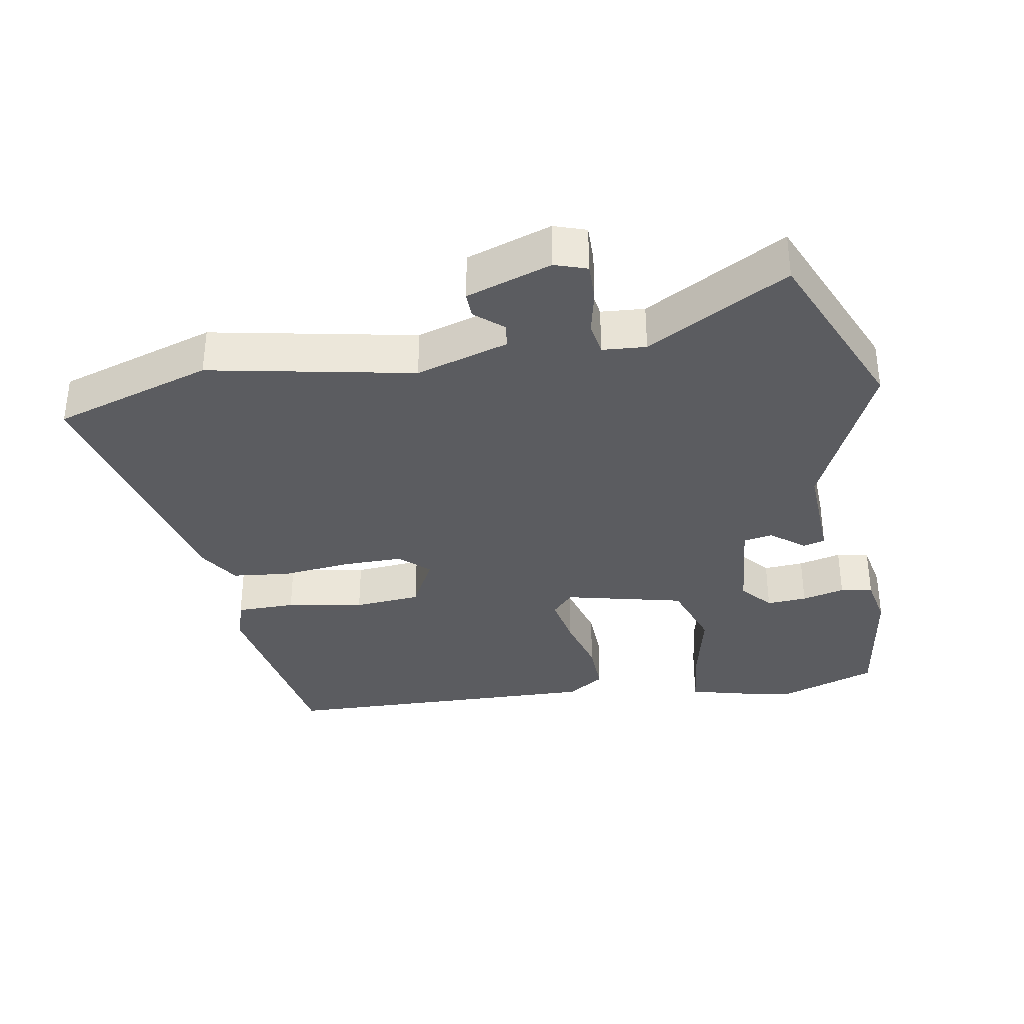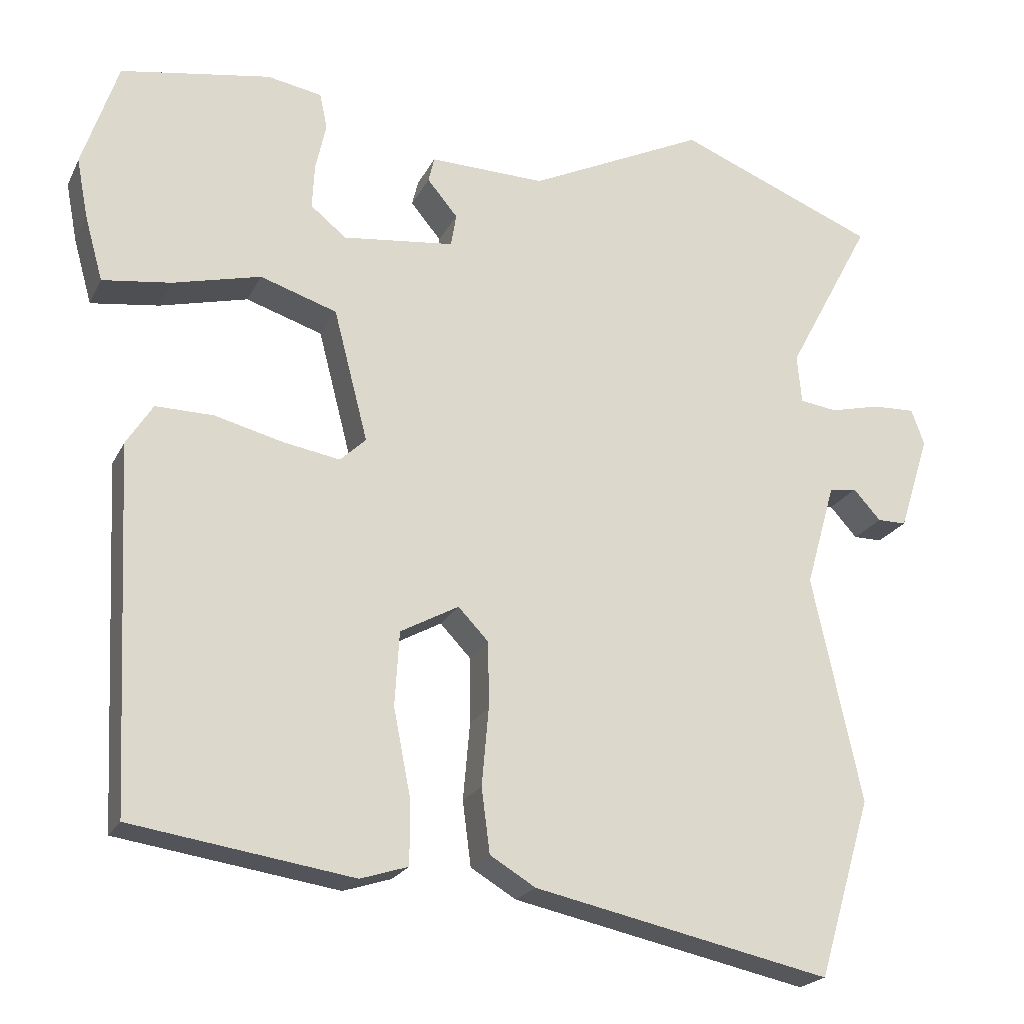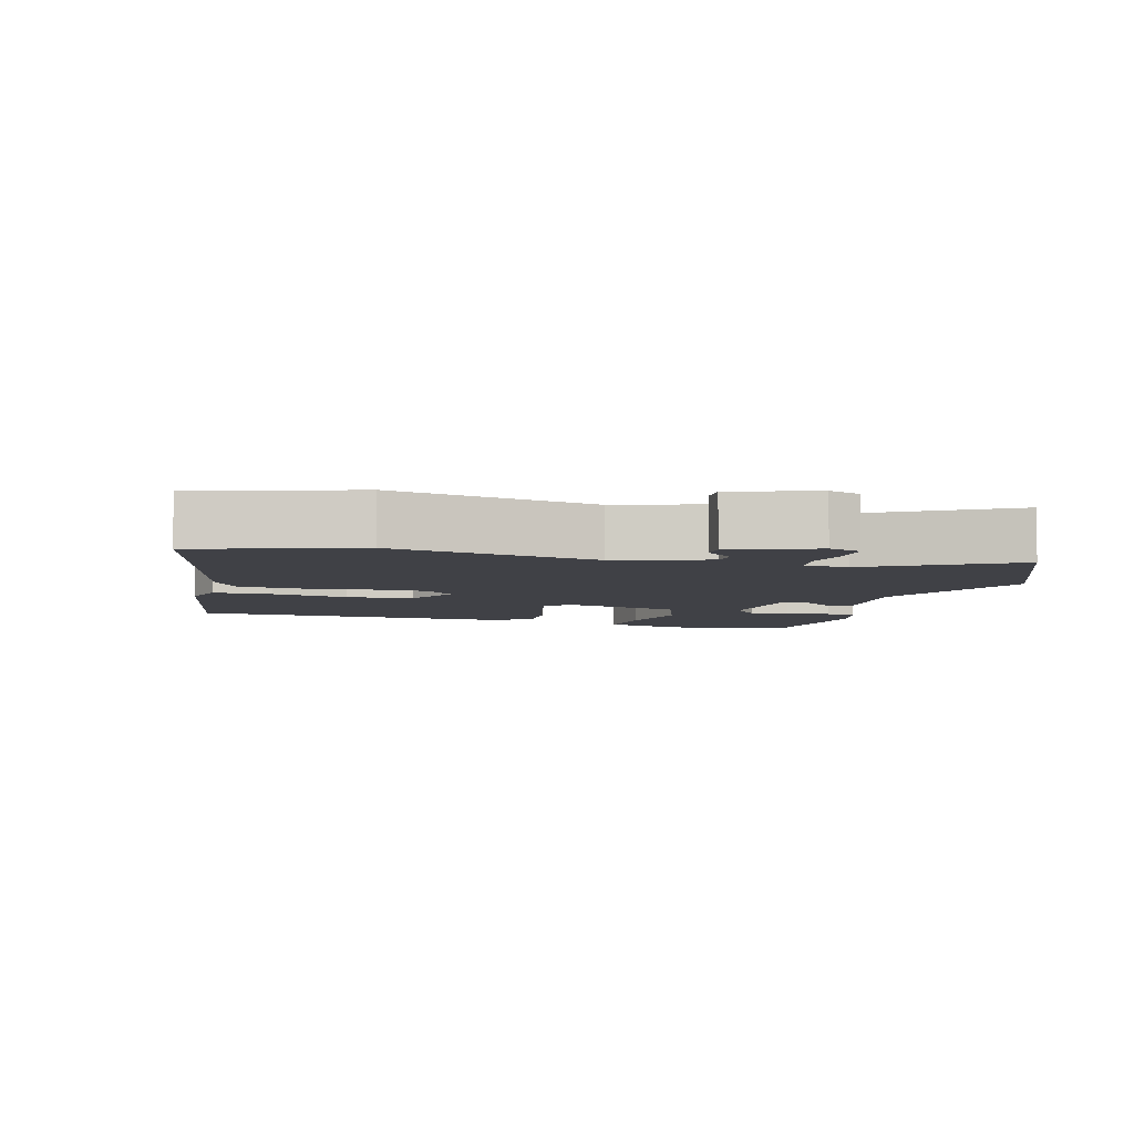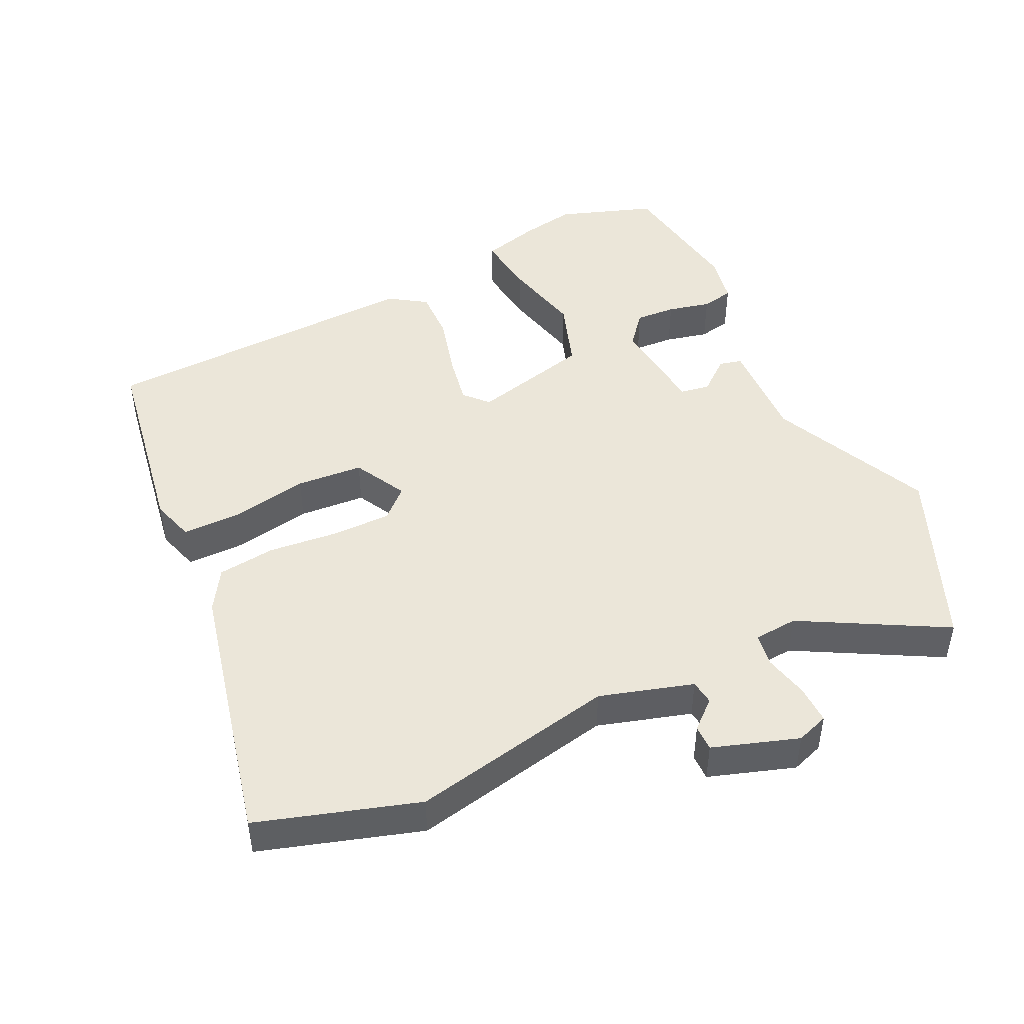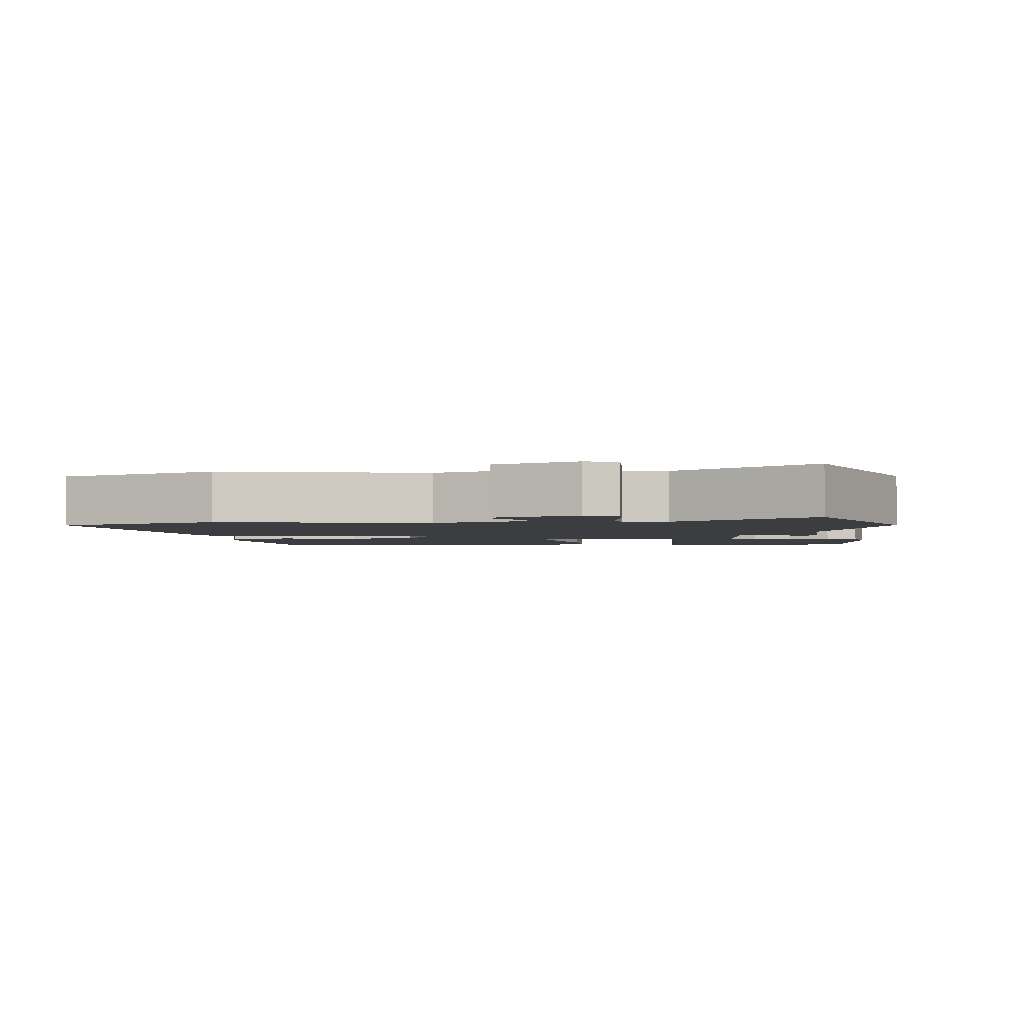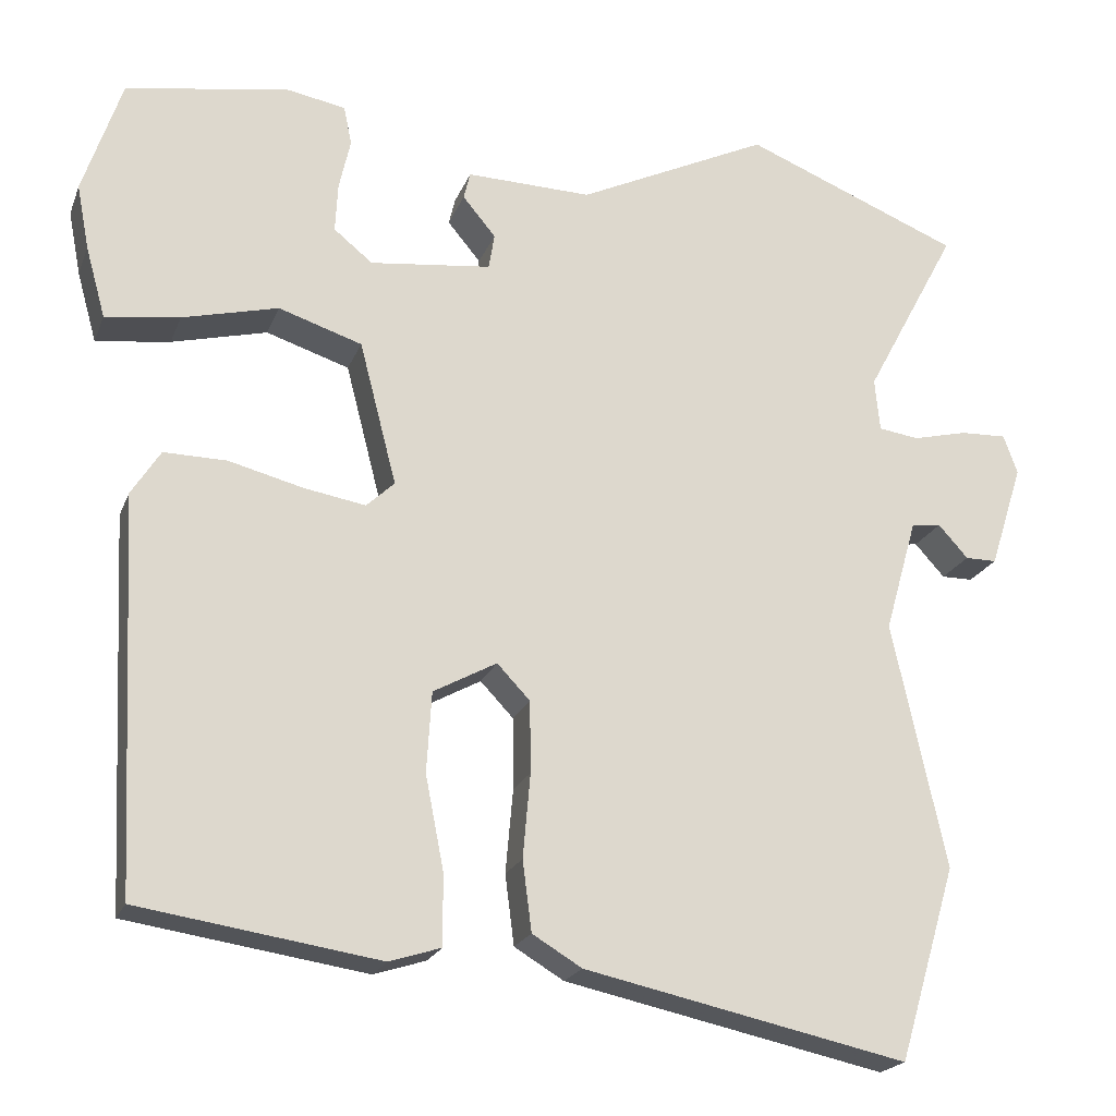
<metadata>
{"format":"obj","ext":"obj","renderer":"f3d","projection":"perspective","resolution":1024,"background":"white","views":[{"elev":-34.9,"azim":-78.9,"up":"+Y"},{"elev":-21.4,"azim":159.6,"up":"+Z"},{"elev":-6.0,"azim":-104.0,"up":"+Y"},{"elev":46.7,"azim":-114.9,"up":"+Y"},{"elev":-2.8,"azim":-82.3,"up":"+Y"},{"elev":-20.8,"azim":162.6,"up":"+Z"}]}
</metadata>
<code>
v -0.469 0.07 -0.605
v -0.539 0.07 -0.37
v -0.474 0.07 -0.071
v -0.513 0.07 0.066
v -0.549 0.07 0.071
v -0.585 0.07 0.031
v -0.623 0.07 0.031
v -0.663 0.07 0.157
v -0.646 0.07 0.204
v -0.59 0.07 0.202
v -0.524 0.07 0.186
v -0.475 0.07 0.193
v -0.469 0.07 0.257
v -0.581 0.07 0.467
v -0.319 0.07 0.573
v -0.087 0.07 0.462
v 0.065 0.07 0.466
v 0.073 0.07 0.433
v 0.033 0.07 0.385
v 0.04 0.07 0.342
v 0.187 0.07 0.325
v 0.234 0.07 0.363
v 0.231 0.07 0.422
v 0.217 0.07 0.485
v 0.227 0.07 0.532
v 0.299 0.07 0.545
v 0.496 0.07 0.512
v 0.543 0.07 0.371
v 0.528 0.07 0.293
v 0.504 0.07 0.207
v 0.414 0.07 0.219
v 0.298 0.07 0.248
v 0.197 0.07 0.215
v 0.152 0.07 0.041
v 0.186 0.07 0.009
v 0.261 0.07 0.022
v 0.351 0.07 0.045
v 0.427 0.07 0.046
v 0.462 0.07 -0.009
v 0.439 0.07 -0.484
v 0.148 0.07 -0.528
v 0.085 0.07 -0.508
v 0.086 0.07 -0.421
v 0.108 0.07 -0.309
v 0.102 0.07 -0.211
v 0.025 0.07 -0.169
v -0.015 0.07 -0.211
v -0.016 0.07 -0.298
v -0.007 0.07 -0.4
v -0.018 0.07 -0.485
v -0.078 0.07 -0.521
v -0.469 0 -0.605
v -0.539 0 -0.37
v -0.474 0 -0.071
v -0.513 0 0.066
v -0.549 0 0.071
v -0.585 0 0.031
v -0.623 0 0.031
v -0.663 0 0.157
v -0.646 0 0.204
v -0.59 0 0.202
v -0.524 0 0.186
v -0.475 0 0.193
v -0.469 0 0.257
v -0.581 0 0.467
v -0.319 0 0.573
v -0.087 0 0.462
v 0.065 0 0.466
v 0.073 0 0.433
v 0.033 0 0.385
v 0.04 0 0.342
v 0.187 0 0.325
v 0.234 0 0.363
v 0.231 0 0.422
v 0.217 0 0.485
v 0.227 0 0.532
v 0.299 0 0.545
v 0.496 0 0.512
v 0.543 0 0.371
v 0.528 0 0.293
v 0.504 0 0.207
v 0.414 0 0.219
v 0.298 0 0.248
v 0.197 0 0.215
v 0.152 0 0.041
v 0.186 0 0.009
v 0.261 0 0.022
v 0.351 0 0.045
v 0.427 0 0.046
v 0.462 0 -0.009
v 0.439 0 -0.484
v 0.148 0 -0.528
v 0.085 0 -0.508
v 0.086 0 -0.421
v 0.108 0 -0.309
v 0.102 0 -0.211
v 0.025 0 -0.169
v -0.015 0 -0.211
v -0.016 0 -0.298
v -0.007 0 -0.4
v -0.018 0 -0.485
v -0.078 0 -0.521
f 48 49 50 51
f 47 48 51 1
f 46 47 1 2
f 41 42 43 44
f 41 44 45
f 40 41 45
f 39 40 45
f 36 37 38 39
f 35 36 39 45
f 34 35 45 46
f 29 30 31 32
f 27 28 29 32
f 27 32 33
f 26 27 33
f 23 24 25 26
f 22 23 26
f 22 26 33
f 21 22 33 34
f 16 17 18 19
f 16 19 20
f 13 14 15 16
f 12 13 16 20
f 8 9 10 11
f 8 11 12
f 5 6 7 8
f 4 5 8 12
f 3 4 12 20
f 20 21 34 46
f 2 3 20 46
f 102 101 100 99
f 52 102 99 98
f 53 52 98 97
f 95 94 93 92
f 96 95 92
f 96 92 91
f 96 91 90
f 90 89 88 87
f 96 90 87 86
f 97 96 86 85
f 83 82 81 80
f 83 80 79 78
f 84 83 78
f 84 78 77
f 77 76 75 74
f 77 74 73
f 84 77 73
f 85 84 73 72
f 70 69 68 67
f 71 70 67
f 67 66 65 64
f 71 67 64 63
f 62 61 60 59
f 63 62 59
f 59 58 57 56
f 63 59 56 55
f 71 63 55 54
f 97 85 72 71
f 97 71 54 53
f 1 52 53 2
f 2 53 54 3
f 3 54 55 4
f 4 55 56 5
f 5 56 57 6
f 6 57 58 7
f 7 58 59 8
f 8 59 60 9
f 9 60 61 10
f 10 61 62 11
f 11 62 63 12
f 12 63 64 13
f 13 64 65 14
f 14 65 66 15
f 15 66 67 16
f 16 67 68 17
f 17 68 69 18
f 18 69 70 19
f 19 70 71 20
f 20 71 72 21
f 21 72 73 22
f 22 73 74 23
f 23 74 75 24
f 24 75 76 25
f 25 76 77 26
f 26 77 78 27
f 27 78 79 28
f 28 79 80 29
f 29 80 81 30
f 30 81 82 31
f 31 82 83 32
f 32 83 84 33
f 33 84 85 34
f 34 85 86 35
f 35 86 87 36
f 36 87 88 37
f 37 88 89 38
f 38 89 90 39
f 39 90 91 40
f 40 91 92 41
f 41 92 93 42
f 42 93 94 43
f 43 94 95 44
f 44 95 96 45
f 45 96 97 46
f 46 97 98 47
f 47 98 99 48
f 48 99 100 49
f 49 100 101 50
f 50 101 102 51
f 51 102 52 1

</code>
